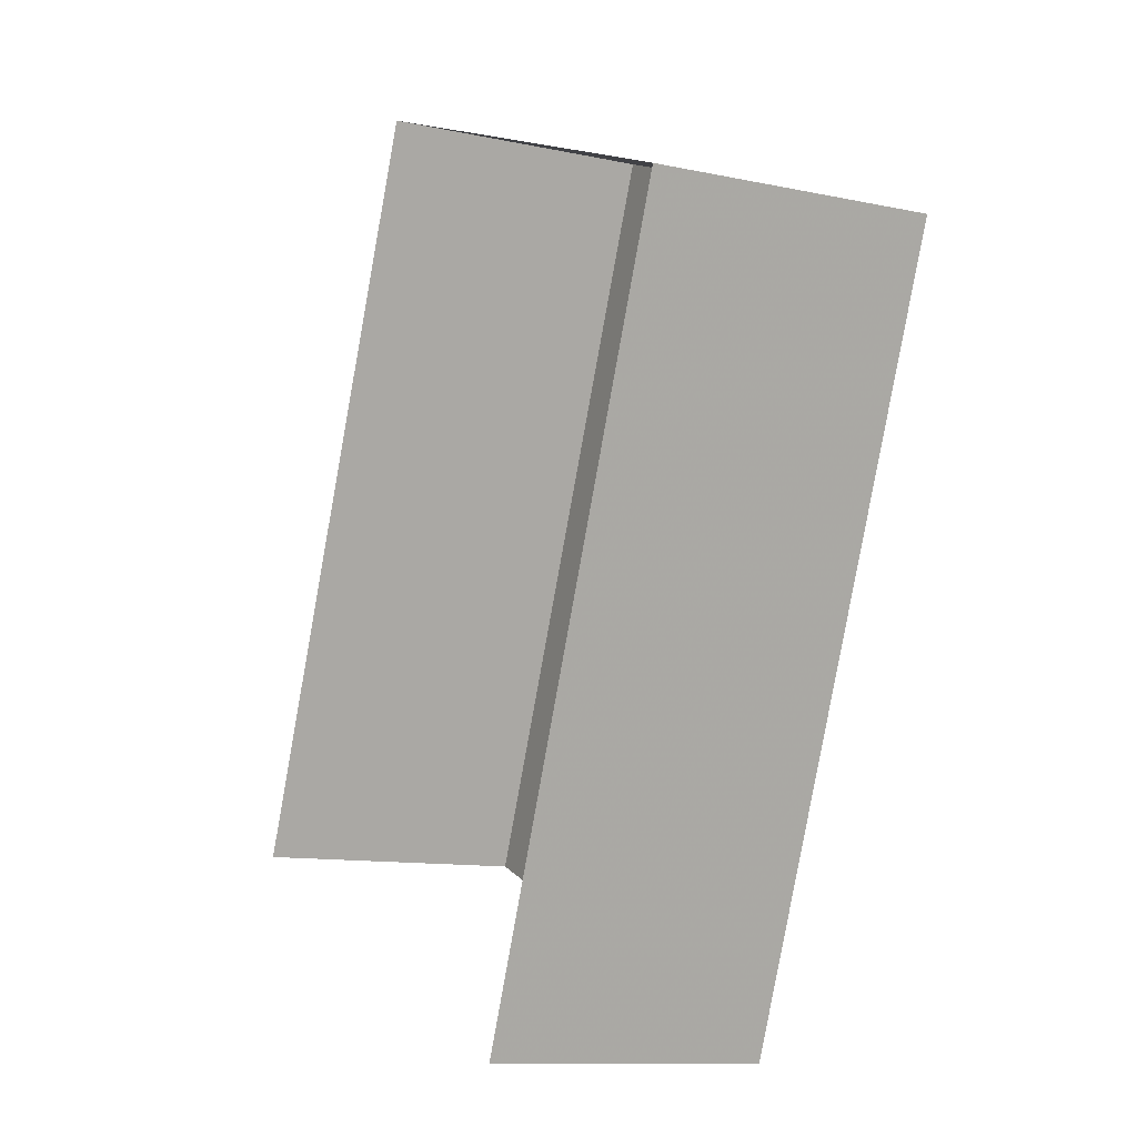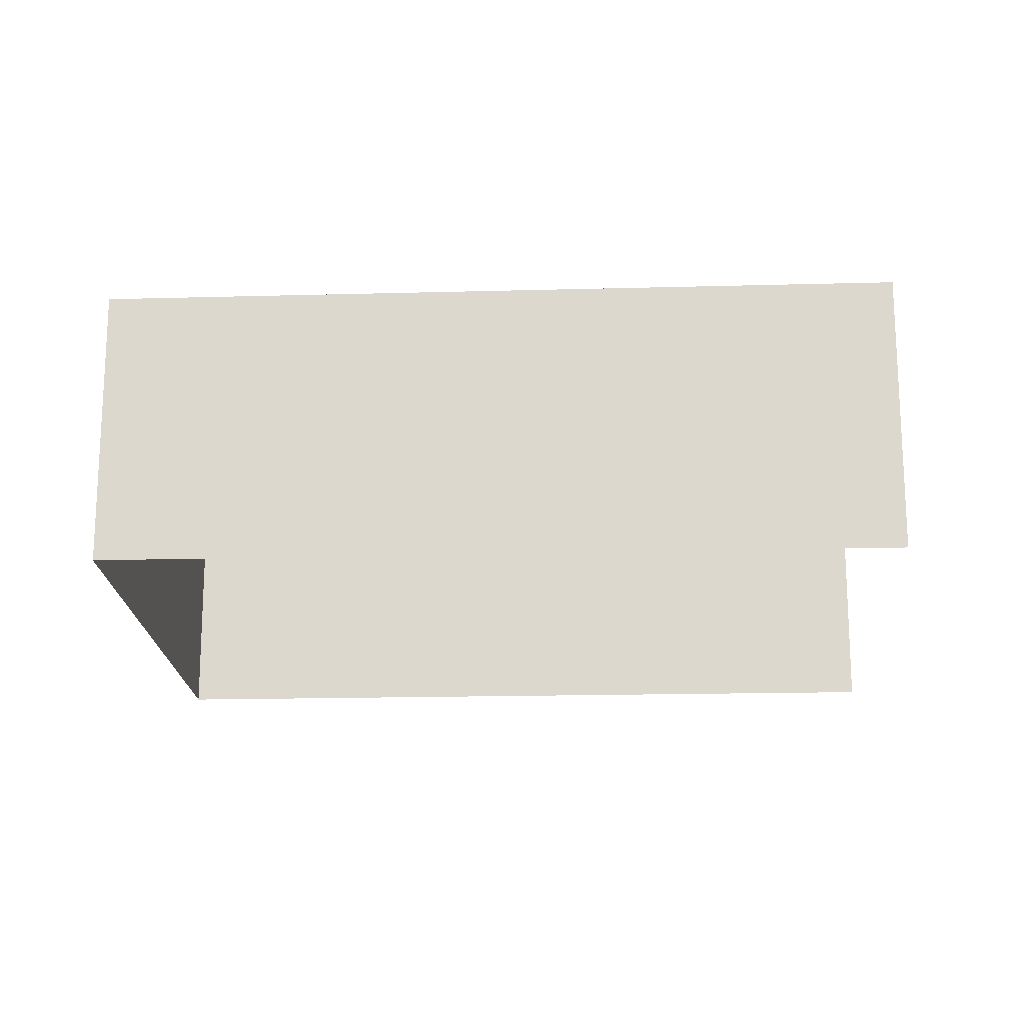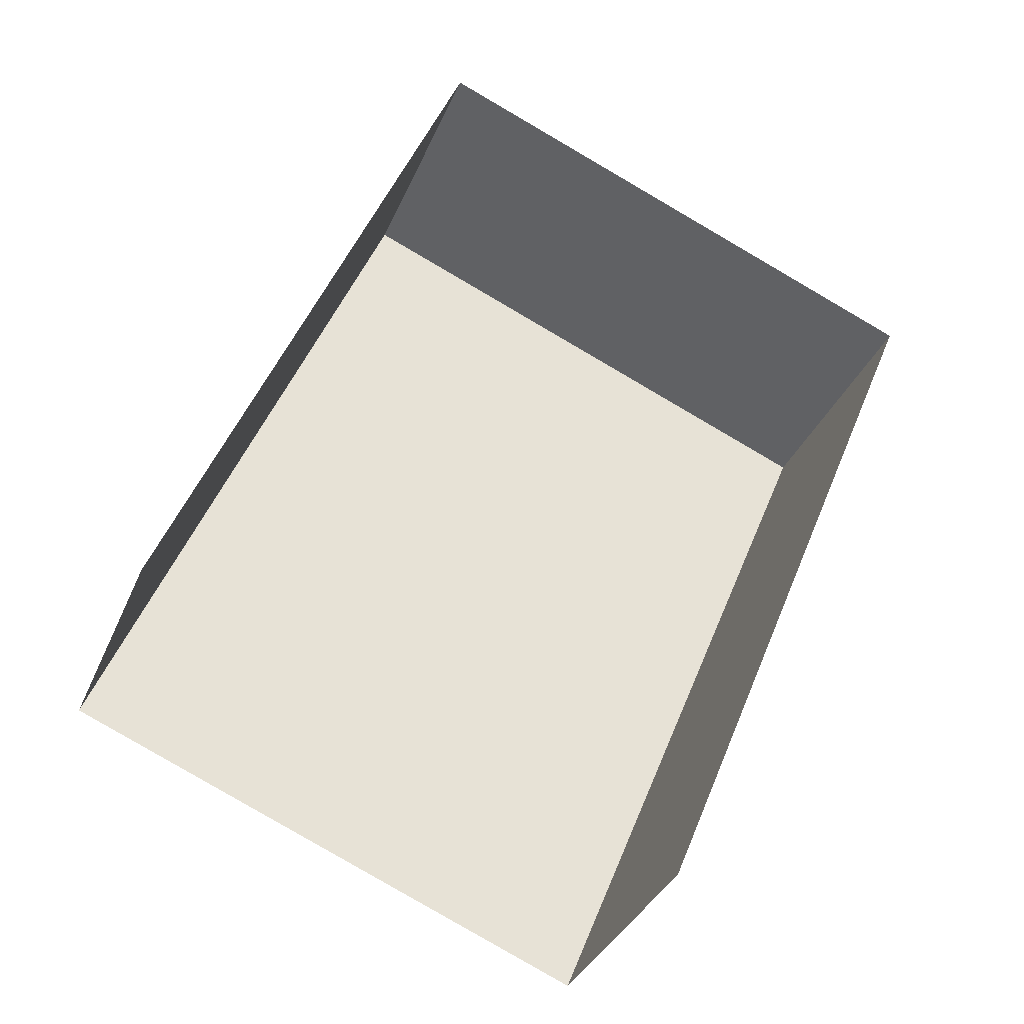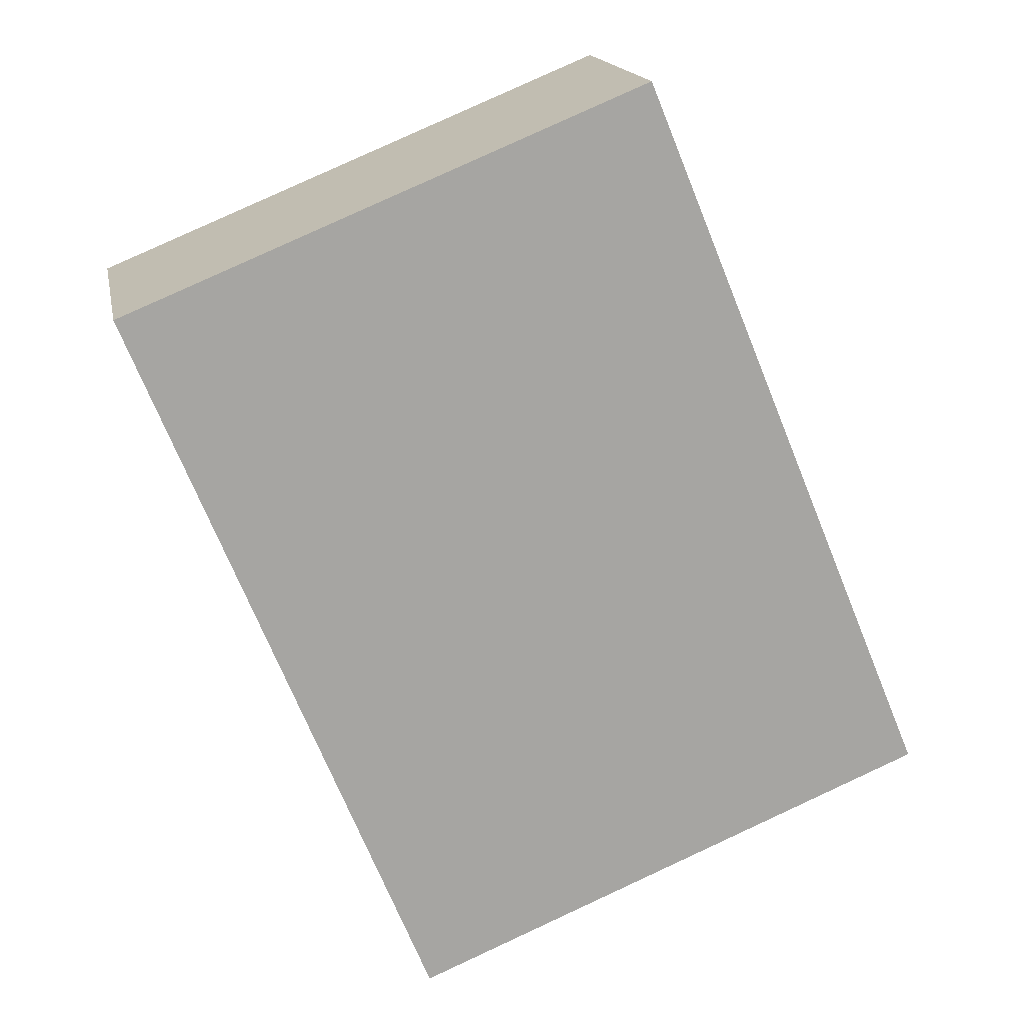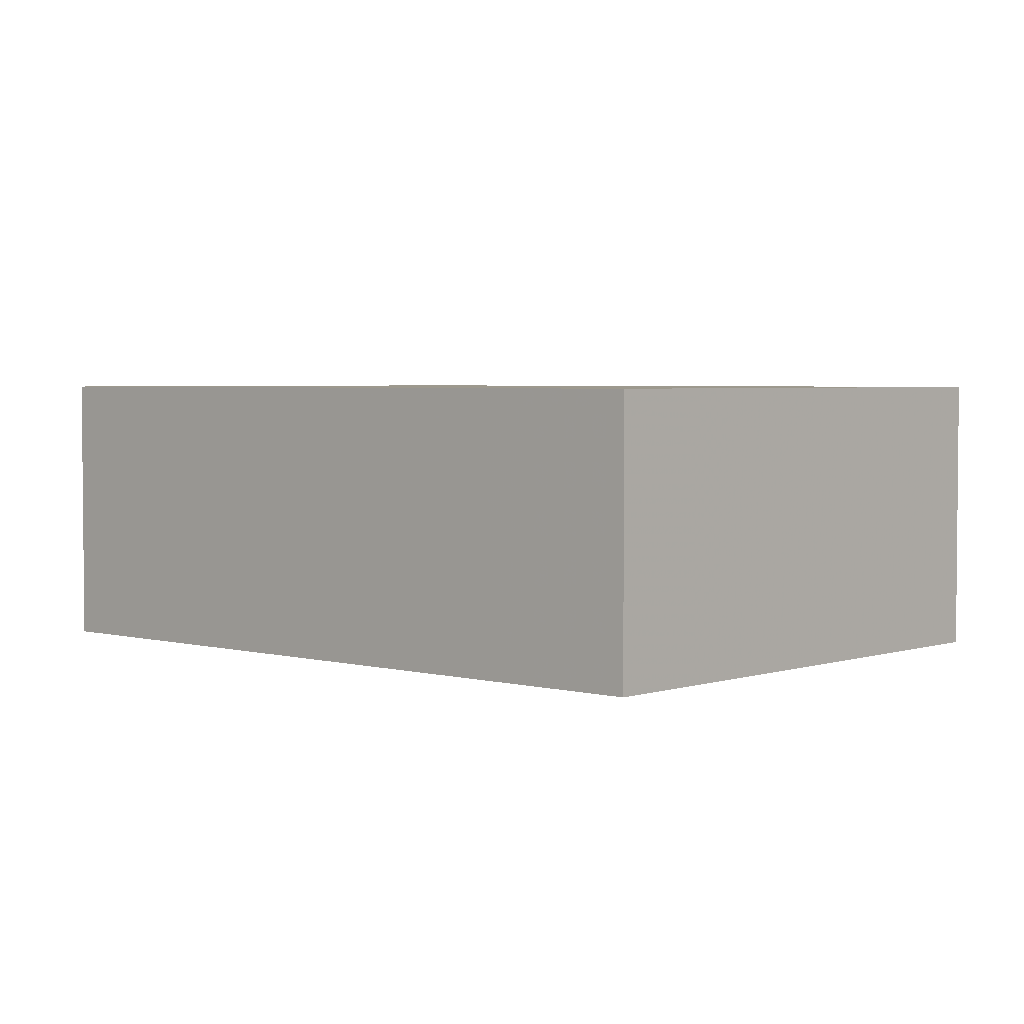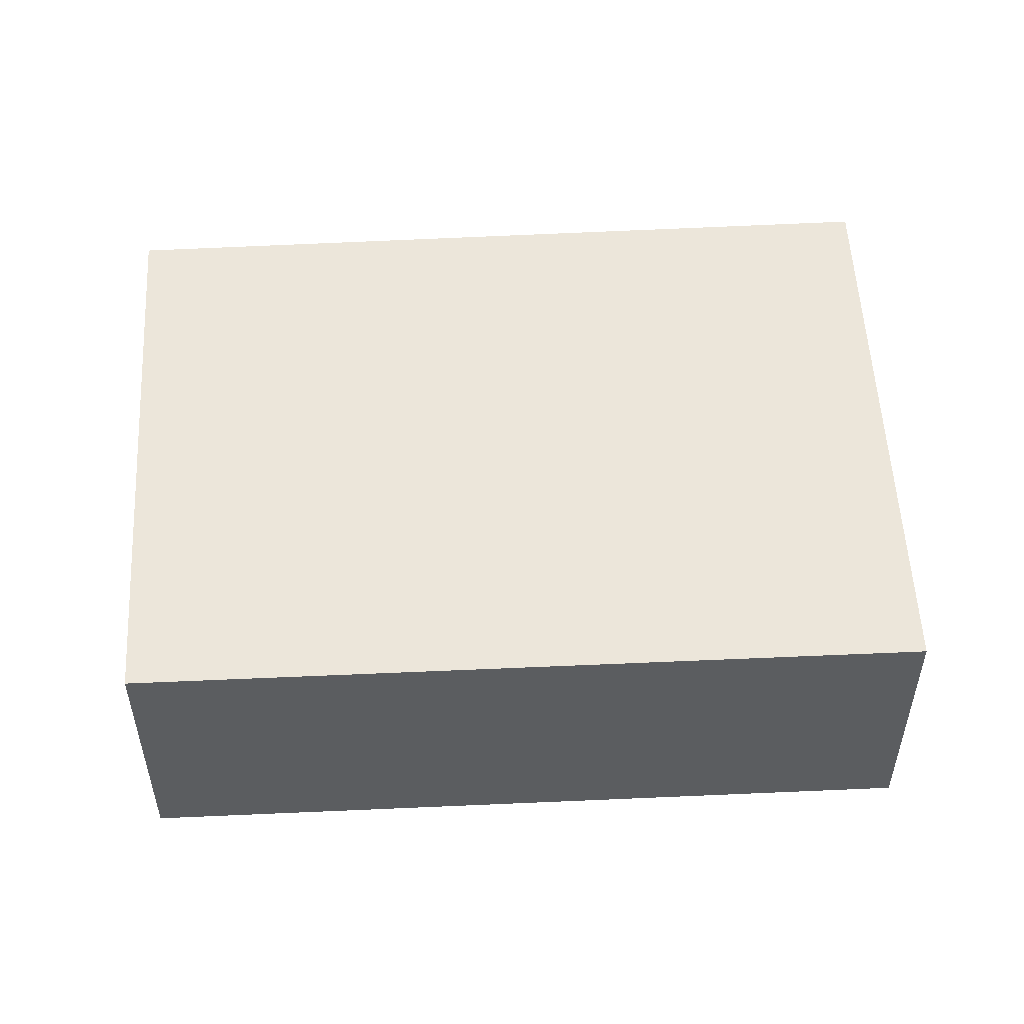
<metadata>
{"format":"obj","ext":"obj","renderer":"f3d","projection":"perspective","resolution":1024,"background":"white","views":[{"elev":-11.3,"azim":-117.8,"up":"+Y"},{"elev":-18.5,"azim":-64.8,"up":"+Z"},{"elev":-34.4,"azim":159.2,"up":"+Y"},{"elev":16.5,"azim":-10.7,"up":"+Y"},{"elev":3.4,"azim":154.6,"up":"+Z"},{"elev":54.2,"azim":-70.7,"up":"+Z"}]}
</metadata>
<code>
v -2.197e+05 -1.241e+05 26.37
v -2.197e+05 -1.241e+05 26.37
v -2.197e+05 -1.241e+05 26.37
v -2.197e+05 -1.241e+05 26.37
v -2.197e+05 -1.241e+05 28.45
v -2.197e+05 -1.241e+05 28.45
v -2.197e+05 -1.241e+05 28.45
v -2.197e+05 -1.241e+05 28.45
f 1 2 3
f 4 1 3
f 8 2 1
f 5 8 1
f 5 6 7
f 8 5 7
f 8 3 2
f 8 7 3
f 6 1 4
f 6 5 1
f 6 4 3
f 7 6 3

</code>
